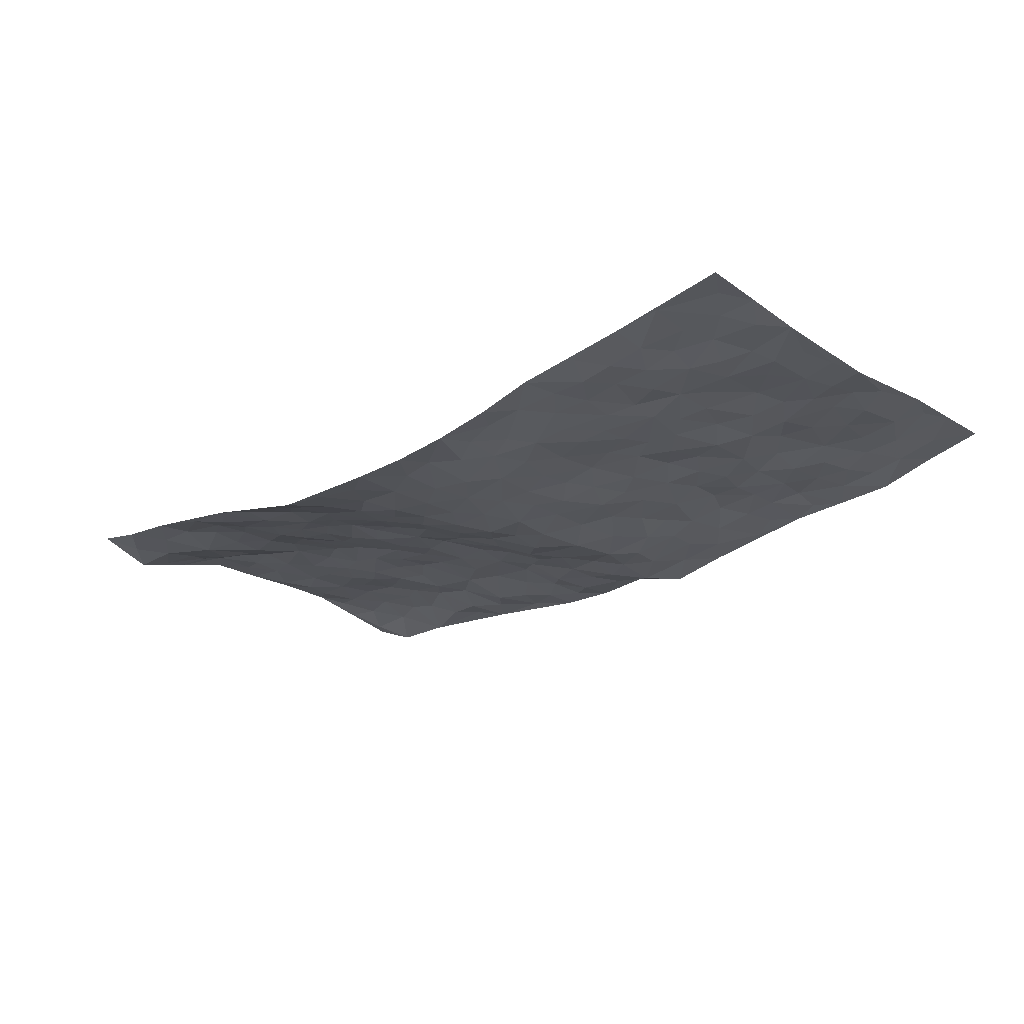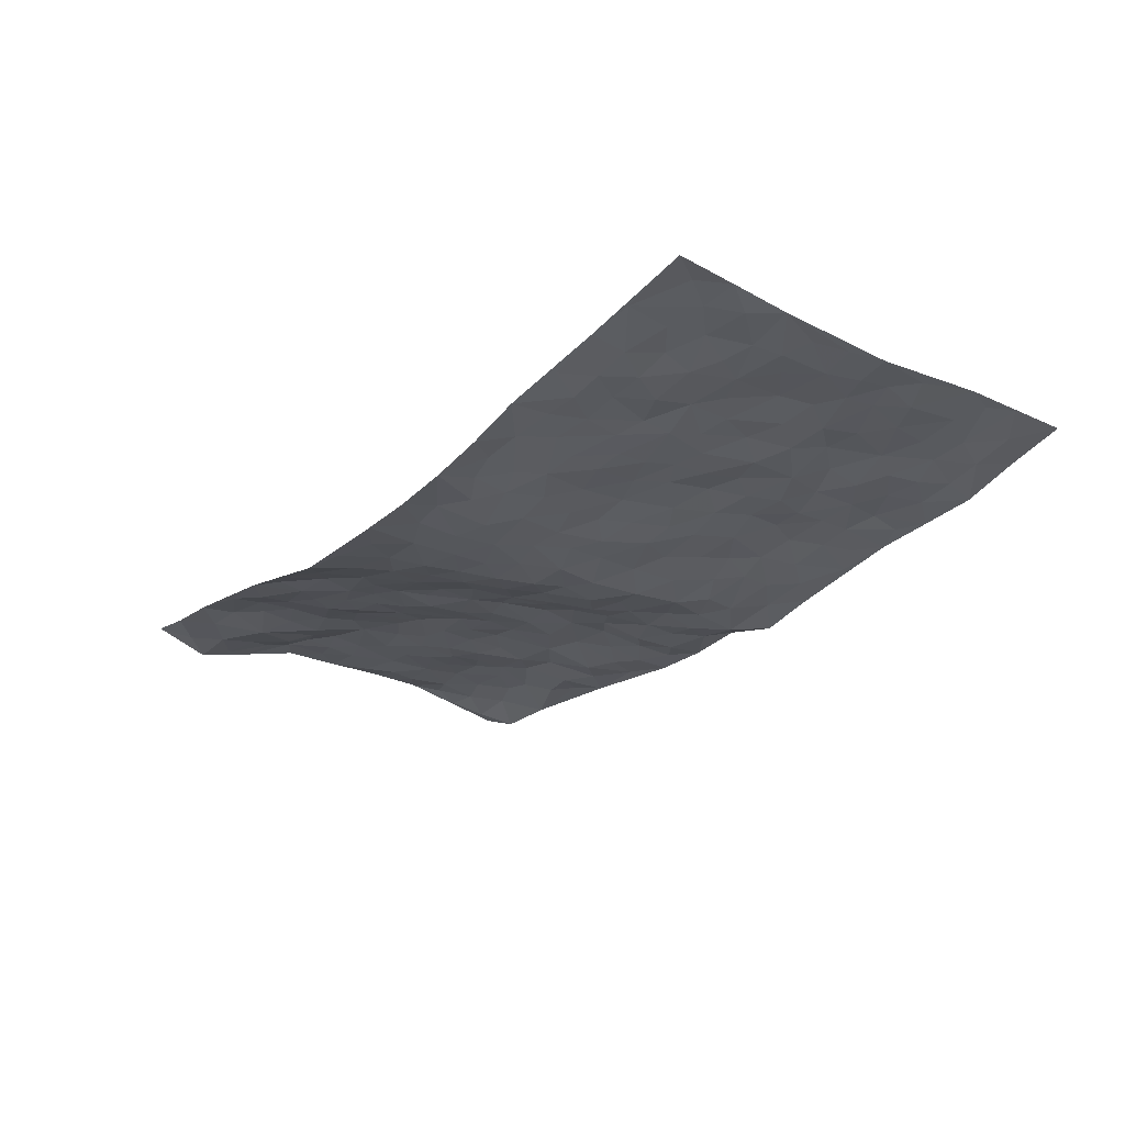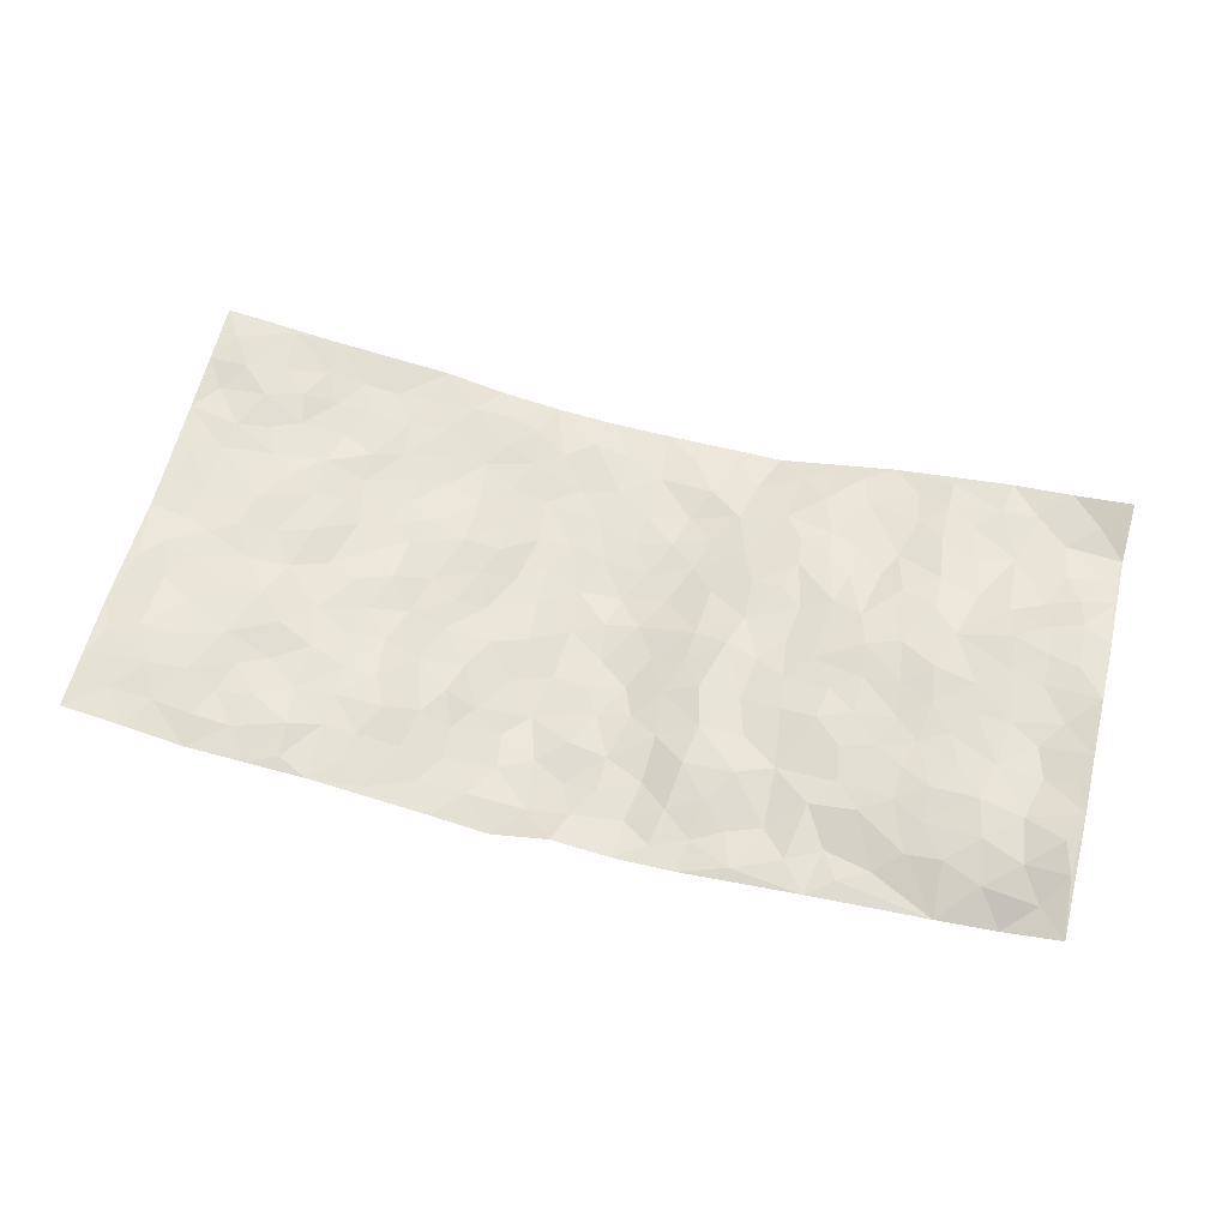
<metadata>
{"format":"obj","ext":"obj","renderer":"f3d","projection":"perspective","resolution":1024,"background":"white","views":[{"elev":-21.9,"azim":42.6,"up":"+Z"},{"elev":-25.1,"azim":52.6,"up":"+Z"},{"elev":59.3,"azim":-166.0,"up":"+Z"}]}
</metadata>
<code>
v -0.9829 0.0162 0.05069
v -0.9773 0.9933 0.03061
v 0.9759 0.0043 0.07769
v 0.9724 0.9989 0.07622
v -0.7916 0.3914 0.06308
v -0.9756 0.4987 0.07456
v -0.8534 0.3561 0.06575
v -0.0003375 0.0004127 -0.06342
v -0.9783 0.255 0.04134
v -0.9189 0.3364 0.06905
v -0.737 0.004834 0.01787
v -0.9813 0.1343 0.01002
v -0.708 0.2957 0.02566
v -0.8608 0.007653 0.02795
v -0.8391 0.2912 0.03915
v -0.4922 0.003303 -0.01403
v -0.9586 0.194 0.02624
v -0.2923 0.167 -0.02143
v -0.7735 0.3232 0.04257
v -0.864 0.1253 0.009883
v -0.9269 0.0719 0.02267
v -0.7977 0.06814 0.01377
v -0.6724 0.1293 0.019
v -0.7253 0.07794 0.02058
v -0.8733 0.2108 0.02861
v -0.9084 0.2719 0.04694
v -0.7691 0.1811 0.01063
v -0.6911 0.2123 0.02143
v -0.8609 0.4866 0.05746
v -0.9756 0.3745 0.07389
v -0.7378 0.9919 -0.0099
v -0.5352 0.2239 0.00294
v 0.2604 0.1561 -0.04014
v -0.9752 0.7483 0.07516
v -0.3637 0.3925 -0.006049
v -0.7797 0.7518 0.04762
v -0.7973 0.83 0.04141
v -0.5755 0.4421 0.03745
v -0.5976 0.6043 0.02056
v -0.491 0.9945 -0.02551
v -0.9531 0.6857 0.06918
v -0.658 0.5614 0.03536
v -0.3881 0.7524 -0.01253
v -0.507 0.2812 0.004718
v -0.4579 0.2259 -0.002677
v -0.4945 0.1634 -0.003704
v -0.4442 0.6361 0.01244
v -0.3621 0.5593 0.0004991
v 0.1652 0.4731 -0.05785
v -0.3316 0.2207 -0.01128
v -0.205 0.6098 -0.01301
v -0.3711 0.6286 -0.0003805
v -0.3037 0.05919 -0.03648
v -0.6249 0.7091 0.02293
v -0.3935 0.1945 -0.009874
v -0.8701 0.6162 0.04714
v -0.0385 0.3477 -0.06674
v 0.0574 0.3387 -0.06844
v 0.2959 0.4509 -0.03236
v -0.09414 0.5506 -0.04991
v -0.1617 0.555 -0.02831
v 0.09293 0.6294 -0.07344
v -0.6278 0.3464 0.0376
v -0.7458 0.5726 0.04308
v -0.9478 0.8088 0.06667
v -0.5593 0.1307 0.004256
v -0.3703 0.01444 -0.03509
v -0.7914 0.4647 0.05552
v -0.6155 0.1739 0.01771
v -0.6161 0.02058 0.002131
v -0.249 0.005404 -0.0608
v -0.6154 0.08999 0.01128
v -0.5486 0.05528 -0.008989
v -0.4326 0.03838 -0.0171
v -0.4516 0.1051 -0.01485
v -0.8898 0.6845 0.05088
v -0.9683 0.8706 0.05166
v -0.733 0.508 0.04689
v 0.001453 0.9935 -0.03977
v -0.8005 0.674 0.04729
v -0.5573 0.3153 0.02307
v -0.5064 0.4609 0.02889
v 0.006094 0.5708 -0.07325
v -0.04895 0.4824 -0.0601
v 0.002738 0.4193 -0.07479
v -0.124 0.1284 -0.04776
v -0.5672 0.6686 0.0131
v -0.9131 0.5607 0.05647
v -0.7295 0.6899 0.04024
v -0.4456 0.2971 0.004294
v -0.628 0.2689 0.02389
v -0.4986 0.6876 0.01054
v -0.1693 0.484 -0.02769
v -0.2585 0.4351 -0.01503
v -0.645 0.6477 0.02495
v -0.01059 0.116 -0.06012
v -0.4101 0.5099 0.01015
v -0.3398 0.2875 -0.003842
v -0.2357 0.5025 -0.01174
v -0.1774 0.3813 -0.03096
v -0.9745 0.6233 0.07727
v -0.7027 0.6215 0.03463
v -0.8107 0.5782 0.04926
v -0.3619 0.1102 -0.015
v -0.5169 0.5324 0.02106
v -0.6774 0.4061 0.04685
v -0.1294 0.3241 -0.04849
v -0.1489 0.2495 -0.04576
v -0.5143 0.6109 0.01704
v 0.1097 0.7285 -0.07287
v -0.003502 0.214 -0.06146
v -0.07287 0.2729 -0.05794
v 0.00473 0.2877 -0.06395
v -0.4249 0.3635 0.007089
v -0.1958 0.1843 -0.03707
v -0.6489 0.4877 0.04504
v -0.5511 0.3812 0.02828
v -0.4867 0.3914 0.02001
v -0.3033 0.5234 -0.009584
v -0.2549 0.3495 -0.0139
v -0.3515 0.4665 -0.005571
v -0.2247 0.271 -0.02869
v -0.09029 0.4111 -0.05548
v -0.5903 0.5306 0.03013
v -0.09264 0.1981 -0.05871
v -0.2146 0.09502 -0.04704
v -0.3959 0.2577 -3.319e-05
v -0.9232 0.4364 0.07067
v -0.863 0.4191 0.0635
v 0.09257 0.4218 -0.07195
v 0.2092 0.2363 -0.05328
v 0.0832 0.5161 -0.0744
v 0.01985 0.4874 -0.06845
v 0.1662 0.3921 -0.05929
v 0.7885 0.498 0.04043
v 0.22 0.4331 -0.05148
v 0.2656 0.3128 -0.03974
v 0.1594 0.5667 -0.05534
v 0.1218 0.9981 -0.06888
v -0.2886 0.6188 -0.01332
v 0.4206 0.8806 -0.005728
v 0.4869 0.9991 -0.001312
v -0.2102 0.781 -0.01929
v -0.05848 0.8628 -0.05527
v -0.318 0.3479 -0.005261
v -0.4549 0.5654 0.01181
v -0.0746 0.05263 -0.05716
v -0.1603 0.02387 -0.05952
v 0.1242 -2.693e-05 -0.05939
v 0.01273 0.8586 -0.06777
v -0.01552 0.6986 -0.05812
v 0.4213 0.1968 -0.01409
v 0.3398 0.2893 -0.02356
v 0.5897 0.527 0.008013
v 0.5222 0.5471 0.007634
v 0.4551 0.1357 -0.005395
v 0.5221 0.228 9.581e-05
v 0.4122 0.3614 -0.01126
v 0.02351 0.6396 -0.06453
v -0.05895 0.6265 -0.05841
v -0.1442 0.7286 -0.03533
v -0.08489 0.6919 -0.04754
v -0.05959 0.7898 -0.0529
v -0.1326 0.6317 -0.0327
v 0.02209 0.7737 -0.05624
v 0.2431 0.9991 -0.04215
v -0.01915 0.925 -0.05939
v -0.267 0.8461 -0.02371
v -0.1978 0.8798 -0.03597
v -0.3128 0.7806 -0.01222
v -0.2454 0.9974 -0.0476
v -0.2237 0.6955 -0.01579
v -0.3143 0.6994 -0.01479
v -0.1404 0.8281 -0.05026
v -0.1219 0.9978 -0.04861
v 0.2179 0.7458 -0.05116
v 0.1741 0.6665 -0.06024
v 0.3256 0.5949 -0.03012
v 0.2608 0.5224 -0.04551
v 0.2648 0.6655 -0.03831
v 0.4198 0.7444 0.001979
v 0.3535 0.6832 -0.02054
v 0.2828 0.733 -0.02836
v 0.0674 0.9283 -0.07226
v 0.07903 0.8224 -0.06671
v 0.1456 0.8579 -0.06499
v 0.2487 0.8735 -0.04092
v 0.3185 0.7935 -0.02176
v 0.2312 0.595 -0.04501
v -0.8803 0.8642 0.04074
v -0.6806 0.815 0.02558
v -0.8669 0.7729 0.0502
v -0.8615 0.9833 -0.01518
v -0.9235 0.9312 0.01925
v -0.8109 0.9175 0.02107
v -0.7325 0.8836 0.02391
v -0.607 0.9247 -0.01007
v -0.662 0.8834 0.01158
v -0.6845 0.7447 0.03603
v -0.559 0.8127 0.007309
v -0.62 0.7797 0.02053
v -0.5122 0.8969 -0.02103
v -0.3915 0.8755 -0.03041
v -0.5466 0.9561 -0.01583
v -0.4636 0.814 -0.008107
v -0.4432 0.9333 -0.02312
v -0.3458 0.9711 -0.03311
v -0.5107 0.7589 0.0003066
v -0.32 0.8996 -0.03349
v -0.2585 0.9292 -0.04125
v 0.1574 0.7846 -0.06653
v 0.2533 0.8042 -0.04063
v 0.1865 0.9336 -0.05084
v 0.3878 0.8126 -0.001076
v 0.3338 0.8811 -0.01974
v 0.379 0.9831 -0.01914
v 0.2864 0.9381 -0.03301
v 0.4384 0.9487 -0.006018
v 0.3788 0.4935 -0.01854
v 0.3244 0.5287 -0.03015
v 0.4811 0.6043 0.000871
v 0.4288 0.6646 -0.002808
v 0.4033 0.5881 -0.01038
v 0.3528 0.1899 -0.02578
v 0.4803 0.3349 -0.006783
v 0.4561 0.5224 0.003279
v 0.3442 0.3877 -0.01834
v -0.1246 0.9137 -0.05556
v -0.1834 0.9572 -0.0449
v 0.3201 0.1326 -0.02609
v 0.6107 0.01604 0.02111
v 0.2011 0.3324 -0.05351
v 0.2693 0.3843 -0.03443
v 0.5822 0.2484 0.01186
v 0.7333 0.9972 0.01275
v 0.9776 0.2524 0.0566
v 0.4881 0.8129 0.005318
v 0.7157 0.4883 0.02734
v 0.4847 0.7475 0.004273
v 0.9768 0.5013 0.04827
v 0.6669 0.2947 0.02565
v 0.5074 0.4684 -0.0006071
v 0.7759 0.312 0.03531
v 0.5598 0.4161 0.005524
v 0.4883 0.003192 0.006889
v 0.09004 0.2506 -0.06301
v 0.5045 0.07798 0.003541
v 0.1347 0.3177 -0.06296
v 0.4159 0.2668 -0.0173
v 0.8723 0.2665 0.04536
v 0.6385 0.4627 0.02312
v 0.5779 0.08307 0.00766
v 0.4472 0.426 -0.008513
v 0.6057 0.3724 0.01398
v 0.2865 0.2318 -0.03713
v 0.4775 0.2719 -0.007501
v 0.2647 0.07723 -0.03343
v 0.3694 0.002805 -0.02325
v 0.2483 0.0007573 -0.04597
v 0.2016 0.1128 -0.04606
v 0.06816 0.168 -0.05904
v 0.1454 0.1878 -0.05886
v 0.612 0.1485 0.01533
v 0.7738 0.424 0.04072
v 0.7467 0.2223 0.0321
v 0.6507 0.08188 0.01869
v 0.667 0.3855 0.02418
v 0.7155 0.3401 0.03226
v 0.8846 0.3273 0.04109
v 0.7427 0.5686 0.03219
v 0.6922 0.1467 0.01961
v 0.7612 0.1516 0.04098
v 0.8382 0.3686 0.0406
v 0.9406 0.3511 0.05105
v 0.8839 0.4396 0.04237
v 0.5811 0.3135 0.007095
v 0.8185 0.1081 0.0507
v 0.3323 0.06297 -0.02082
v 0.4104 0.06962 -0.007039
v 0.07156 0.07561 -0.05777
v 0.1433 0.06982 -0.04898
v 0.9739 0.7496 0.07249
v 0.7315 0.0807 0.03049
v 0.6549 0.2169 0.0134
v 0.9592 0.4261 0.04891
v 0.9047 0.5101 0.043
v 0.8069 0.2517 0.03924
v 0.5325 0.1491 0.003637
v 0.7328 0.003405 0.03855
v 0.5013 0.3944 -0.002046
v 0.937 0.06663 0.07297
v 0.9769 0.1284 0.06744
v 0.8378 0.1825 0.05236
v 0.8964 0.1272 0.06279
v 0.8275 0.01136 0.05361
v 0.9366 0.1898 0.05218
v 0.6642 0.5568 0.01832
v 0.6882 0.6332 0.0358
v 0.5832 0.637 0.01197
v 0.8239 0.6922 0.03972
v 0.629 0.7718 0.01751
v 0.9542 0.6256 0.05626
v 0.7648 0.6427 0.03618
v 0.8529 0.5962 0.04265
v 0.7307 0.7442 0.0351
v 0.8437 0.5315 0.04123
v 0.9138 0.5749 0.04864
v 0.8904 0.6604 0.04381
v 0.6365 0.6932 0.02856
v 0.5622 0.7248 0.0158
v 0.5073 0.6753 0.002452
v 0.8507 0.8522 0.04783
v 0.7104 0.871 0.02296
v 0.8095 0.777 0.04262
v 0.8945 0.778 0.05479
v 0.7779 0.8442 0.03753
v 0.9703 0.8742 0.0738
v 0.692 0.8026 0.02454
v 0.9494 0.8113 0.07018
v 0.74 0.9313 0.02587
v 0.8519 0.9984 0.04746
v 0.61 0.9982 0.005547
v 0.8191 0.9255 0.03634
v 0.9035 0.9281 0.05726
v 0.6595 0.9345 0.01713
v 0.5533 0.9027 0.01796
v 0.4887 0.8823 0.004574
v 0.5479 0.9706 0.008118
v 0.567 0.8229 0.01406
v 0.6337 0.8612 0.02107
f 29 6 128
f 12 21 20
f 26 10 9
f 55 45 46
f 27 19 15
f 26 9 17
f 101 6 88
f 12 1 21
f 7 15 19
f 125 86 96
f 84 123 85
f 129 29 128
f 25 27 15
f 12 20 17
f 73 75 66
f 22 14 11
f 26 17 25
f 9 12 17
f 25 15 26
f 5 129 7
f 52 146 48
f 55 18 50
f 7 19 5
f 20 27 25
f 124 82 105
f 41 76 34
f 20 14 22
f 14 20 21
f 14 21 1
f 24 22 11
f 24 27 22
f 72 66 69
f 69 32 91
f 70 24 11
f 24 23 27
f 17 20 25
f 27 20 22
f 10 15 7
f 10 26 15
f 23 28 27
f 27 13 19
f 28 23 69
f 13 27 28
f 119 121 94
f 10 7 129
f 6 30 128
f 9 10 30
f 36 192 80
f 80 102 89
f 118 81 44
f 64 103 78
f 115 126 86
f 45 32 46
f 91 63 13
f 129 68 29
f 95 87 54
f 95 54 199
f 202 40 204
f 82 97 105
f 29 88 6
f 18 55 104
f 148 126 71
f 38 82 124
f 50 18 122
f 117 82 38
f 5 19 106
f 82 117 118
f 80 64 102
f 127 45 55
f 194 77 190
f 98 35 114
f 39 124 105
f 127 50 98
f 106 19 13
f 66 75 46
f 39 95 42
f 63 117 38
f 95 89 102
f 101 56 76
f 51 140 99
f 18 53 126
f 62 83 132
f 45 127 90
f 112 113 57
f 103 29 68
f 130 85 58
f 109 39 105
f 35 94 121
f 113 246 58
f 151 165 163
f 120 100 94
f 114 127 98
f 192 190 65
f 95 39 87
f 36 191 37
f 67 104 74
f 56 101 88
f 13 63 106
f 192 34 76
f 268 241 243
f 108 115 125
f 93 84 60
f 133 84 85
f 156 288 157
f 101 76 41
f 80 103 64
f 105 97 146
f 99 61 51
f 92 109 47
f 125 96 111
f 158 227 153
f 75 104 55
f 69 66 32
f 81 91 32
f 106 78 68
f 42 64 78
f 77 34 65
f 24 70 72
f 75 73 16
f 16 71 67
f 2 34 77
f 13 28 91
f 103 56 88
f 56 80 76
f 72 69 23
f 11 16 70
f 16 73 70
f 16 67 74
f 115 18 126
f 24 72 23
f 73 72 70
f 16 74 75
f 72 73 66
f 32 45 44
f 84 83 60
f 66 46 32
f 78 106 116
f 117 63 81
f 67 53 104
f 103 68 78
f 69 91 28
f 36 80 89
f 106 38 116
f 106 68 5
f 81 118 117
f 62 132 138
f 32 44 81
f 53 67 71
f 57 58 85
f 123 100 107
f 93 60 61
f 33 230 224
f 8 96 147
f 132 133 130
f 140 48 119
f 93 100 123
f 122 98 50
f 164 60 160
f 53 71 126
f 125 112 108
f 193 194 195
f 75 55 46
f 63 91 81
f 56 103 80
f 196 198 31
f 18 104 53
f 121 48 97
f 38 106 63
f 118 97 82
f 97 35 121
f 51 172 140
f 130 134 49
f 87 39 109
f 288 252 263
f 97 114 35
f 47 43 92
f 57 113 58
f 248 130 58
f 34 101 41
f 114 90 127
f 116 124 42
f 145 94 35
f 118 114 97
f 167 79 175
f 98 145 35
f 85 123 57
f 43 47 52
f 199 36 89
f 42 78 116
f 159 83 62
f 88 29 103
f 74 104 75
f 118 44 90
f 173 140 172
f 42 95 102
f 190 192 37
f 65 190 77
f 89 95 199
f 125 111 112
f 92 87 109
f 18 115 122
f 177 180 176
f 112 57 107
f 109 105 146
f 93 94 100
f 285 286 275
f 96 86 147
f 137 232 131
f 57 123 107
f 87 92 208
f 49 134 136
f 132 130 49
f 161 164 162
f 50 127 55
f 122 108 107
f 122 107 100
f 48 140 52
f 118 90 114
f 99 119 94
f 123 84 93
f 36 37 192
f 48 121 119
f 120 122 100
f 39 42 124
f 38 124 116
f 248 58 246
f 44 45 90
f 98 122 120
f 146 52 47
f 94 93 99
f 168 209 170
f 212 183 188
f 202 197 200
f 42 102 64
f 107 108 112
f 99 93 61
f 8 280 96
f 112 111 113
f 125 115 86
f 115 108 122
f 128 30 10
f 5 68 129
f 10 129 128
f 132 49 138
f 83 84 133
f 130 133 85
f 83 133 132
f 248 134 130
f 156 152 224
f 151 110 165
f 212 186 211
f 153 224 249
f 254 251 244
f 246 261 262
f 225 158 249
f 49 136 179
f 185 184 150
f 214 188 181
f 181 188 182
f 161 163 174
f 143 170 172
f 110 211 185
f 184 79 167
f 174 228 169
f 62 110 159
f 163 150 144
f 210 169 229
f 170 143 168
f 176 211 110
f 98 120 145
f 94 145 120
f 48 146 97
f 109 146 47
f 148 86 126
f 147 86 148
f 71 8 148
f 8 147 148
f 244 276 254
f 232 136 134
f 174 143 161
f 60 83 160
f 163 162 151
f 159 160 83
f 261 281 262
f 259 281 149
f 219 220 59
f 246 113 111
f 33 255 131
f 157 256 152
f 137 255 153
f 230 278 279
f 262 260 33
f 154 155 242
f 131 255 137
f 248 131 232
f 281 280 149
f 259 258 278
f 220 179 59
f 159 151 160
f 162 160 151
f 164 61 60
f 228 174 144
f 144 174 163
f 159 110 151
f 161 172 164
f 186 184 185
f 161 162 163
f 61 164 51
f 160 162 164
f 187 217 213
f 150 163 165
f 205 202 200
f 79 184 139
f 170 43 173
f 174 169 143
f 161 143 172
f 167 144 150
f 176 180 183
f 172 170 173
f 223 226 221
f 185 150 165
f 99 140 119
f 207 206 203
f 172 51 164
f 43 52 173
f 173 52 140
f 167 175 228
f 228 229 169
f 210 168 169
f 177 110 62
f 189 138 179
f 62 138 177
f 136 232 233
f 181 182 222
f 150 184 167
f 178 180 189
f 49 179 138
f 177 138 189
f 180 178 182
f 178 179 220
f 307 308 304
f 222 223 221
f 215 187 188
f 176 183 212
f 187 213 186
f 214 215 188
f 185 211 186
f 237 181 239
f 182 188 183
f 110 185 165
f 216 215 141
f 211 176 212
f 182 183 180
f 176 110 177
f 213 184 186
f 178 189 179
f 177 189 180
f 195 190 37
f 197 198 200
f 195 194 190
f 34 192 65
f 80 192 76
f 37 196 195
f 194 2 77
f 193 2 194
f 196 37 191
f 31 193 195
f 198 196 191
f 31 195 196
f 199 201 191
f 197 204 31
f 198 191 201
f 31 198 197
f 201 199 54
f 36 199 191
f 54 208 201
f 208 43 205
f 208 54 87
f 198 201 200
f 206 205 203
f 43 170 203
f 210 207 209
f 40 202 206
f 31 204 40
f 197 202 204
f 208 205 200
f 43 203 205
f 205 206 202
f 203 209 207
f 171 40 207
f 40 206 207
f 208 200 201
f 43 208 92
f 170 209 203
f 168 143 169
f 207 210 171
f 168 210 209
f 188 187 212
f 212 187 186
f 166 139 213
f 184 213 139
f 237 214 181
f 215 214 141
f 216 141 218
f 213 217 166
f 142 166 216
f 217 216 166
f 187 215 217
f 216 217 215
f 237 141 214
f 142 216 218
f 223 222 182
f 179 136 59
f 223 220 219
f 267 238 251
f 237 327 141
f 223 182 178
f 158 290 253
f 220 223 178
f 59 233 227
f 233 59 136
f 248 246 131
f 153 249 158
f 251 254 267
f 223 219 226
f 111 261 246
f 297 251 238
f 276 256 157
f 167 228 144
f 229 228 175
f 175 171 229
f 229 171 210
f 260 257 33
f 265 271 272
f 266 289 283
f 269 243 250
f 249 224 152
f 266 283 271
f 227 233 137
f 253 227 158
f 325 313 320
f 135 264 275
f 310 329 239
f 270 298 297
f 249 256 225
f 275 273 269
f 311 222 221
f 155 154 299
f 234 276 157
f 310 311 299
f 222 239 181
f 221 226 155
f 266 263 252
f 242 290 244
f 264 273 275
f 273 264 243
f 242 244 154
f 276 290 225
f 288 234 157
f 240 282 302
f 275 286 306
f 225 290 158
f 234 263 284
f 241 254 276
f 233 232 137
f 137 153 227
f 264 135 238
f 244 251 154
f 260 259 257
f 227 253 219
f 33 224 255
f 154 297 299
f 240 302 307
f 297 154 251
f 264 268 243
f 253 226 219
f 271 284 263
f 277 294 293
f 290 242 253
f 241 234 284
f 59 227 219
f 242 155 226
f 252 245 231
f 157 152 156
f 257 230 33
f 152 256 249
f 278 230 257
f 262 33 131
f 224 153 255
f 259 278 257
f 134 248 232
f 230 279 224
f 96 261 111
f 261 96 280
f 280 281 261
f 246 262 131
f 252 247 245
f 268 267 241
f 283 277 272
f 288 247 252
f 275 274 285
f 295 291 294
f 267 268 264
f 263 234 288
f 309 310 299
f 290 276 244
f 283 272 271
f 267 254 241
f 265 243 241
f 236 240 285
f 297 238 270
f 303 305 298
f 241 276 234
f 221 155 299
f 272 277 293
f 250 243 287
f 286 285 240
f 284 271 265
f 271 263 266
f 295 3 291
f 225 256 276
f 241 284 265
f 289 266 231
f 3 292 291
f 321 235 323
f 293 294 296
f 279 278 258
f 245 279 258
f 279 156 224
f 260 281 259
f 280 8 149
f 262 281 260
f 231 266 252
f 267 264 238
f 306 304 270
f 283 289 295
f 243 269 273
f 236 269 250
f 294 292 296
f 274 236 285
f 269 274 275
f 250 287 293
f 245 289 231
f 236 274 269
f 156 279 247
f 242 226 253
f 247 279 245
f 243 265 287
f 288 156 247
f 265 272 293
f 296 292 236
f 293 287 265
f 295 294 277
f 277 283 295
f 236 250 296
f 289 3 295
f 292 294 291
f 293 296 250
f 300 304 308
f 325 320 235
f 329 330 326
f 270 304 303
f 270 303 298
f 309 305 301
f 135 306 270
f 299 297 298
f 298 309 299
f 238 135 270
f 300 314 305
f 303 300 305
f 304 306 307
f 300 303 304
f 282 319 315
f 322 325 235
f 275 306 135
f 307 306 286
f 240 307 286
f 308 307 302
f 302 282 308
f 308 282 315
f 305 309 298
f 310 309 301
f 310 301 329
f 310 239 311
f 222 311 239
f 299 311 221
f 319 312 315
f 312 323 316
f 301 305 318
f 305 314 316
f 300 308 315
f 316 314 312
f 312 314 315
f 315 314 300
f 323 312 324
f 316 313 318
f 282 4 317
f 330 313 325
f 4 321 324
f 235 320 323
f 282 317 319
f 312 319 317
f 326 325 322
f 316 320 313
f 316 318 305
f 142 218 327
f 327 218 141
f 316 323 320
f 324 312 317
f 4 324 317
f 321 323 324
f 318 313 330
f 328 326 322
f 326 327 329
f 329 327 237
f 326 328 327
f 322 142 328
f 327 328 142
f 329 237 239
f 301 318 330
f 326 330 325
f 330 329 301

</code>
